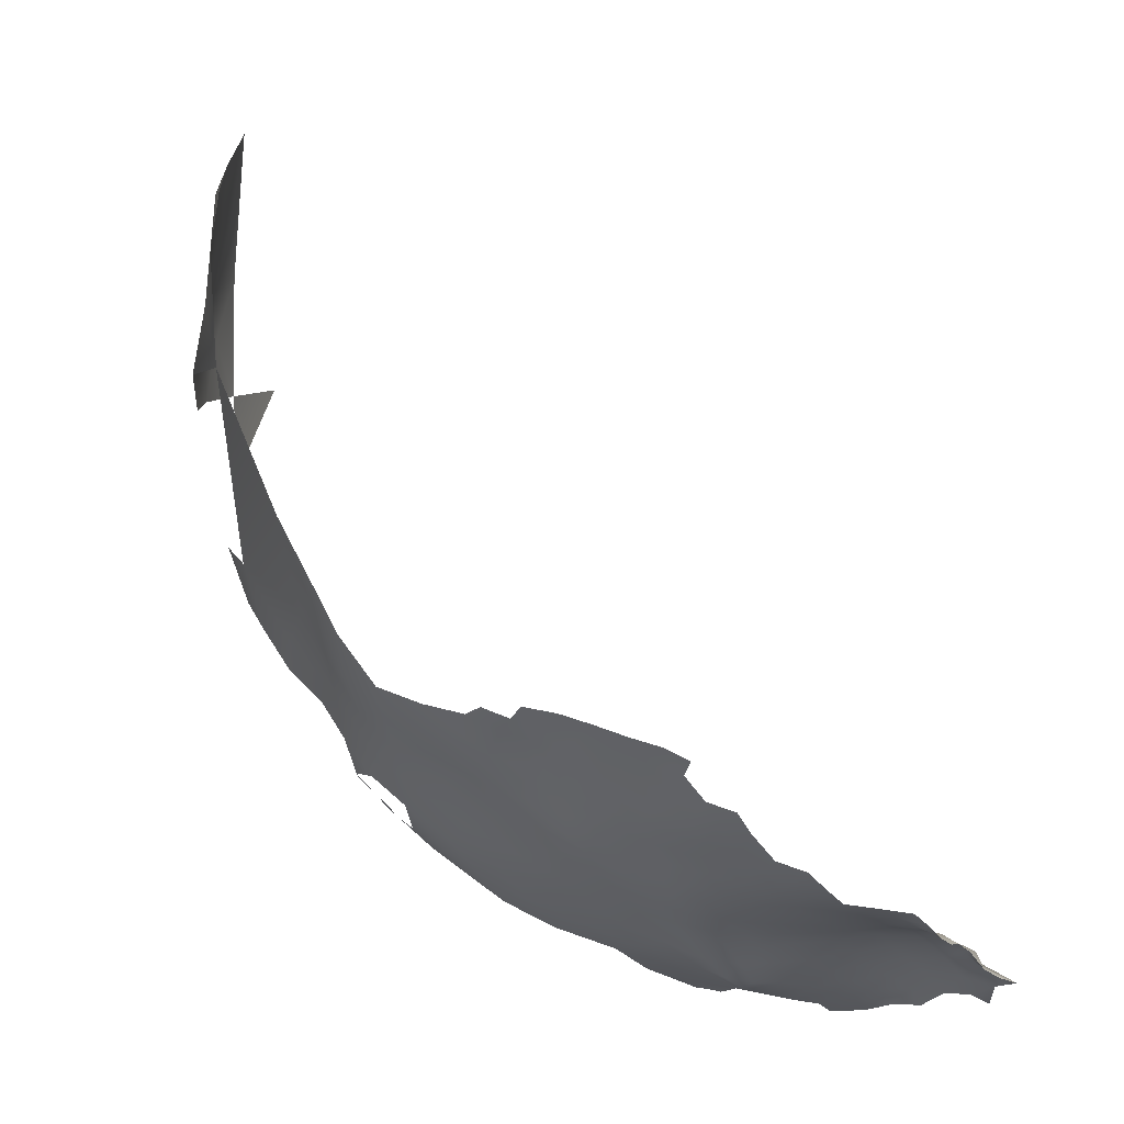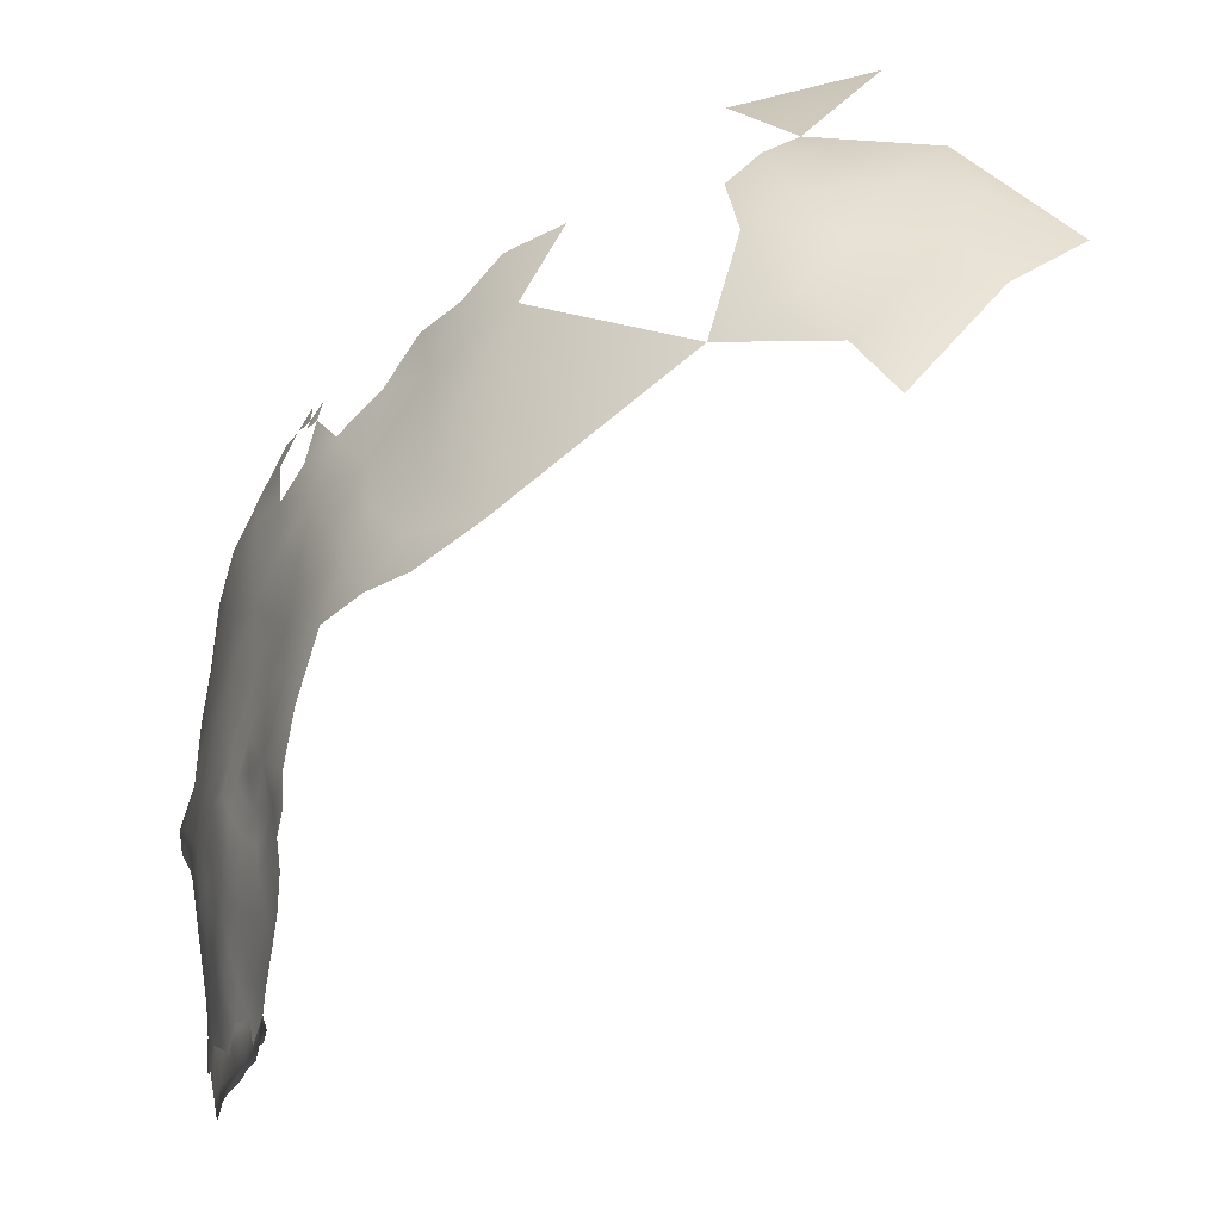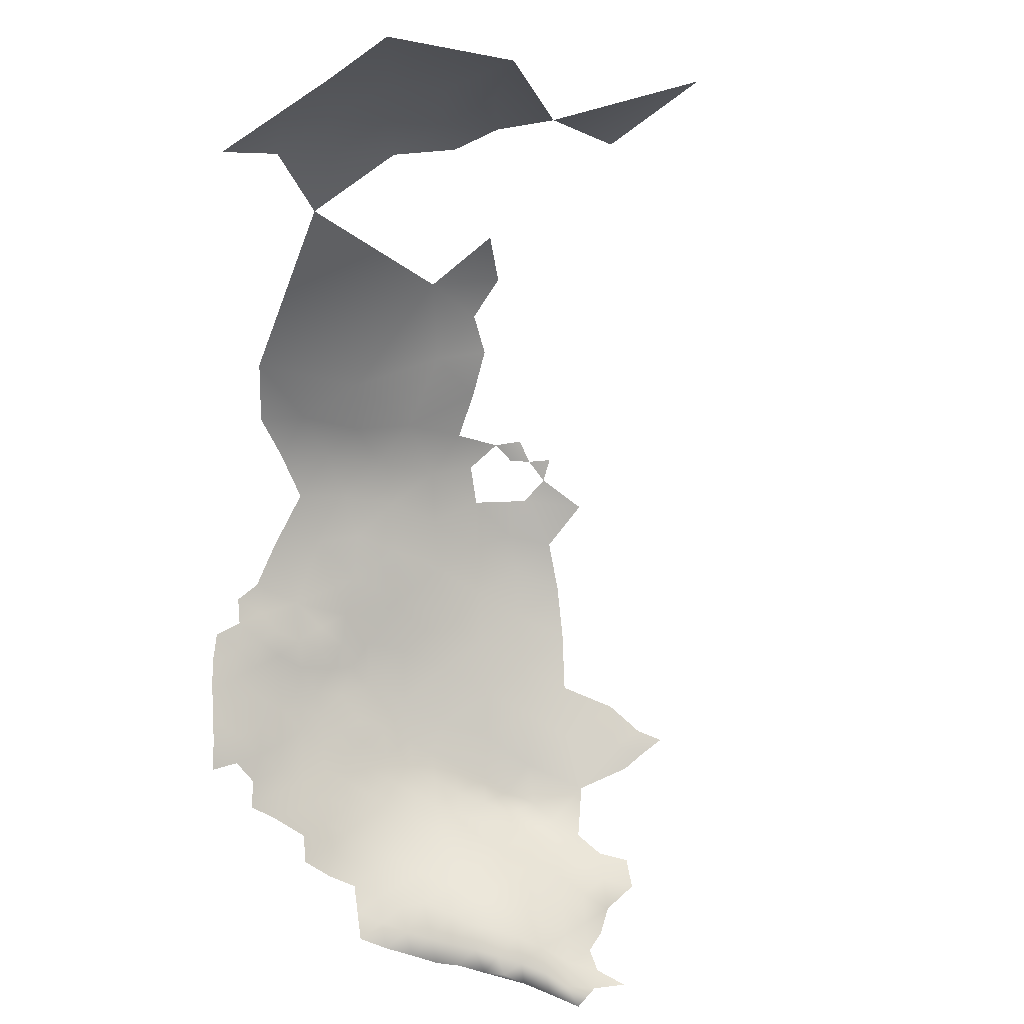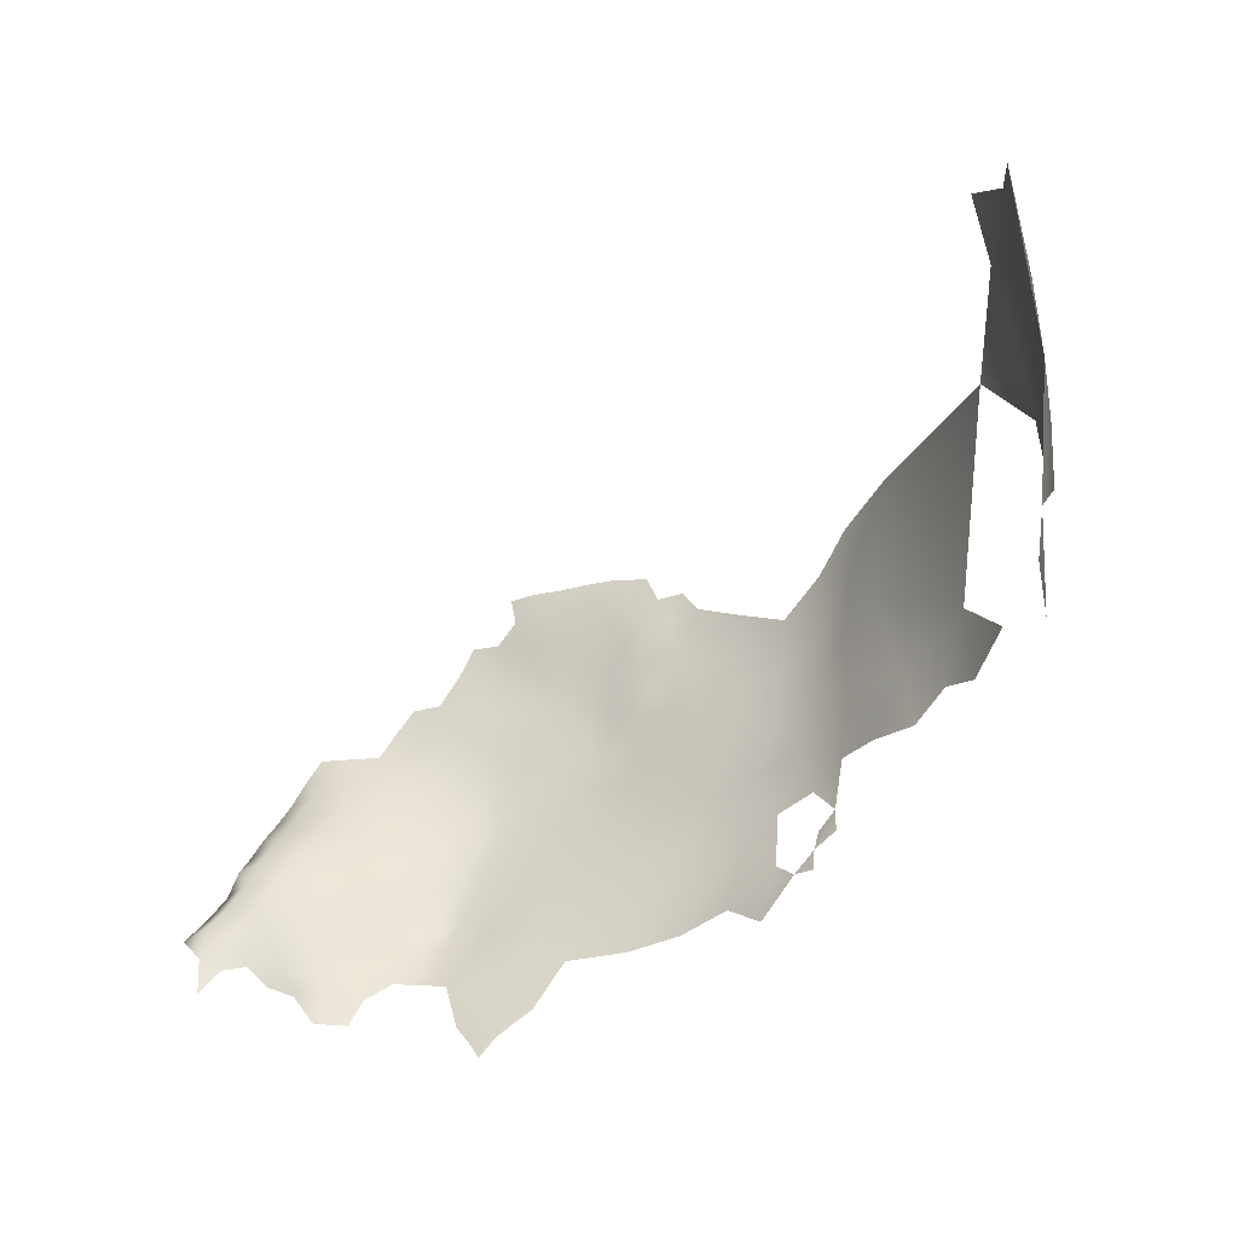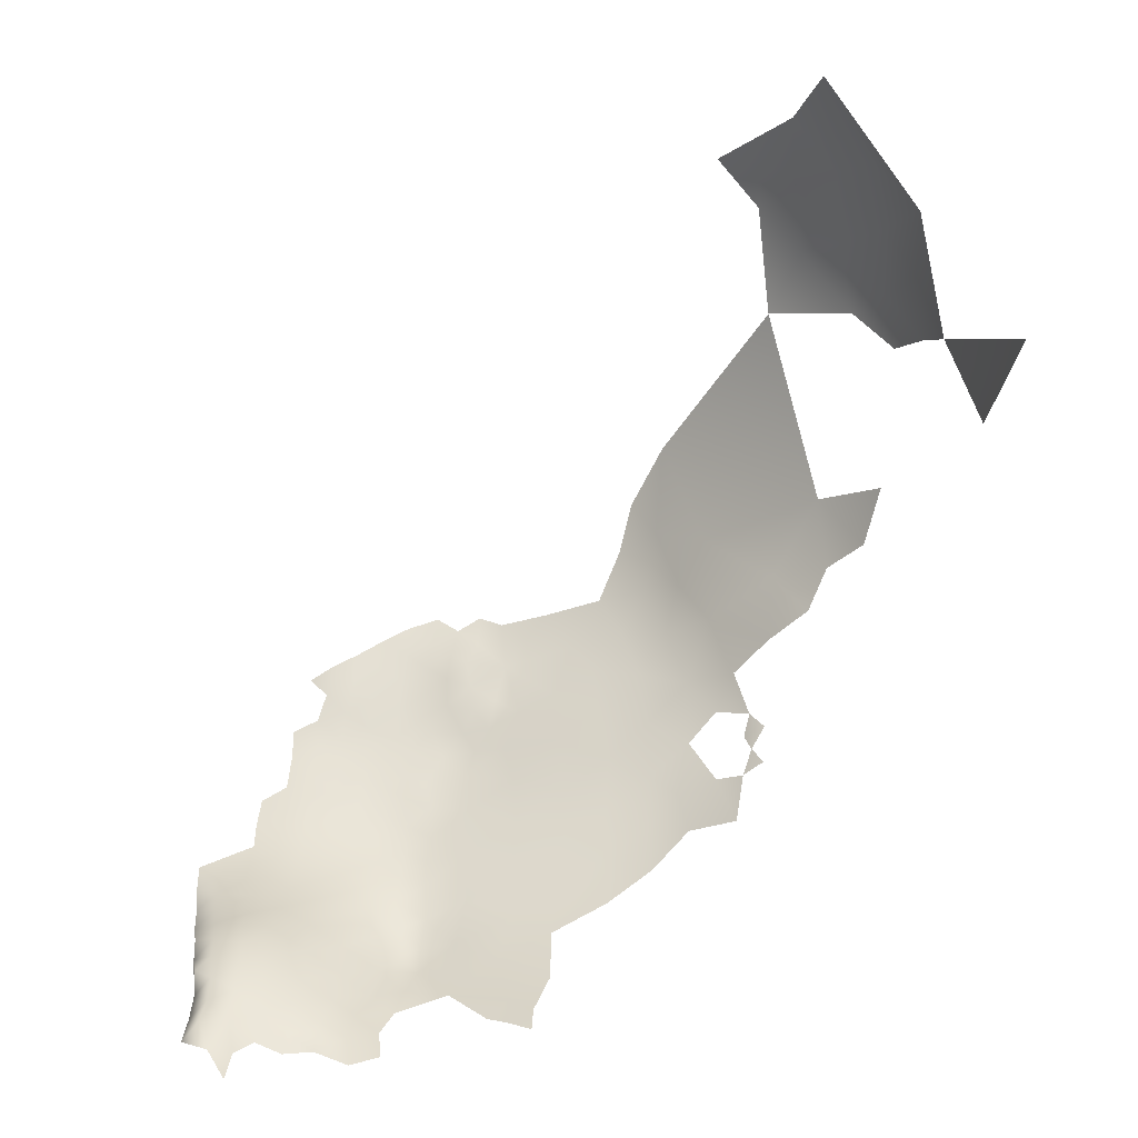
<metadata>
{"format":"obj","ext":"obj","renderer":"f3d","projection":"perspective","resolution":1024,"background":"white","views":[{"elev":-14.6,"azim":-25.2,"up":"+Z"},{"elev":-29.1,"azim":-77.2,"up":"+Y"},{"elev":61.6,"azim":51.7,"up":"+Z"},{"elev":38.0,"azim":153.9,"up":"+Z"},{"elev":26.2,"azim":123.9,"up":"+Z"}]}
</metadata>
<code>
v -494.1 879.2 -171
v -475.6 882.9 -179.1
v -472.4 881.1 -179.7
v -472.4 884.7 -179.6
v -478.7 884.7 -178.6
v -475.5 886.6 -179.2
v -469.4 883.1 -180.5
v -481.7 882.8 -177.7
v -478.7 888.4 -178.7
v -481.7 886.4 -177.8
v -484.6 884.7 -176.6
v -484.7 888.4 -177
v -481.7 890.1 -178.2
v -484.8 892.1 -177.6
v -481.7 893.8 -178.7
v -478.4 891.8 -179.1
v -487.6 886.7 -175.5
v -487.7 890.4 -176.2
v -502.3 879.3 -165
v -500.1 877.4 -166.6
v -469.4 886.7 -179.9
v -472.6 888.1 -179.5
v -491.4 881 -172.8
v -475.1 889.8 -179.2
v -478.3 895.5 -179.6
v -474.9 893.5 -179.6
v -474.7 897.3 -180
v -471.1 895.3 -179.8
v -471.1 891 -179.5
v -484.9 881.1 -176.2
v -487.7 883 -174.9
v -490.6 885 -173.9
v -494.1 883.1 -171.8
v -493.4 887.1 -173
v -490.4 888.8 -174.6
v -466.6 885.5 -181.4
v -466.6 888.7 -180.1
v -467.5 893 -179.5
v -496.5 881.3 -169.7
v -487.9 894.1 -176.9
v -484.8 895.8 -178.3
v -481.5 897.5 -179.3
v -487.8 897.8 -177.6
v -484.7 899.6 -178.9
v -496.2 885.3 -171.1
v -493.4 890.8 -173.5
v -496.2 889.2 -172
v -466.9 897.2 -179.7
v -470.9 899.5 -180.4
v -498.9 884.2 -168.8
v -498.9 887.8 -169.9
v -478.3 899.3 -180.1
v -505.2 881.4 -163.8
v -499.2 880.7 -167.4
v -463.8 887.6 -181.7
v -464.2 890.5 -180.1
v -461.5 889.6 -181.3
v -490.7 892.5 -175.2
v -474.8 901.4 -180.7
v -461.6 892.5 -180
v -464.7 894 -179.5
v -462.4 896.2 -179.8
v -459 894.5 -180.4
v -458.7 891.8 -181.8
v -459.5 898.3 -180.4
v -456.4 896.5 -181.1
v -456.7 893.7 -181.5
v -463.1 900.4 -180.5
v -459.8 902.5 -181.5
v -456.4 900.3 -181.5
v -467 902.4 -181
v -463.5 905 -182.1
v -490.9 896.1 -176.1
v -471.3 904.7 -182.1
v -467.3 907.3 -182.8
v -459.9 906.5 -183
v -456.3 904.2 -182.9
v -508.1 883.5 -162.4
v -510.9 885.6 -161.2
v -508.1 887.1 -163.2
v -510.7 889.7 -162
v -507.9 890.7 -164.2
v -505.2 888.3 -165.6
v -505.2 884.8 -164.6
v -510.3 893 -162.6
v -507.7 894.1 -164.6
v -509.9 895.8 -162.9
v -507.9 897.7 -164.8
v -505.1 896 -166.9
v -505.4 892.3 -166.4
v -484.7 903.2 -179.6
v -481.4 901.1 -179.9
v -487.8 901.6 -178.2
v -454.5 895.4 -183.2
v -453.5 898.4 -182
v -508.1 901.5 -165.7
v -505.7 899.8 -166.7
v -504.8 902.9 -168
v -503.4 899.7 -169.1
v -502.3 902.4 -170.3
v -500.2 898.8 -171.2
v -501.9 896 -169.5
v -501.9 883.1 -166.3
v -501.7 886.5 -167.3
v -496.2 892.7 -172.5
v -499 891.2 -170.6
v -463.8 909.3 -183.6
v -456.3 907.7 -184.3
v -459.7 910.2 -184.2
v -463.4 912.6 -184.5
v -459.8 914 -184.9
v -456.3 911.9 -185.7
v -452.8 902.3 -183.3
v -490.8 899.6 -176.6
v -513.3 891.9 -160.7
v -513.6 888.4 -160.2
v -493.6 894.5 -174.2
v -478.4 903.3 -181.1
v -503.4 906.1 -169.3
v -499.2 902.8 -172.4
v -451.2 897.4 -183.8
v -450.4 899.7 -182.7
v -502.3 890.3 -168.1
v -503.2 893.7 -168.2
v -487.7 905.1 -178.5
v -490.8 903.6 -176.9
v -493.6 897.6 -174.6
v -496.4 896 -172.9
v -494.2 901.3 -175
v -460.3 918.7 -186.1
v -463.3 916.2 -185.5
v -456.8 916.7 -185.9
v -475.3 906.1 -182.4
v -448.1 902.8 -184.1
v -452.9 905.9 -184.7
v -481.5 905 -180.9
v -467.3 915.4 -185.3
v -485 907.1 -180
v -471.8 909.9 -184
v -467.4 911.6 -184.3
v -512 900.5 -162.9
v -507.6 905.5 -166.1
v -512.9 895.4 -161.4
v -499.2 894.5 -171
v -495.1 906.1 -174.6
v -496.2 898.9 -173.4
v -447.5 899.4 -184
v -478.5 907.4 -182.5
v -446.4 906.7 -185.6
v -515.9 893.7 -159.4
v -516.1 897 -159.6
v -478.2 911.3 -183.7
v -481.5 909.6 -181.9
v -474.8 913.4 -184.6
v -475.6 909.7 -184.2
v -471.1 914 -185
v -501.3 892.8 -169.4
v -454.2 908.9 -185.9
v -450 904.9 -184.9
v -507.4 941.9 -161.5
v -508.8 939.4 -161.2
v -511.3 939.7 -159.1
v -510.5 937.3 -160.9
v -512.9 936.6 -159.1
v -506.1 939.9 -163.4
v -505.9 936.2 -165.1
v -473.3 931.4 -182
v -470.4 933.1 -182.4
v -470.5 930 -182.8
v -470.5 926.7 -183.5
v -473.7 927.5 -182.4
v -514.7 919.4 -159.6
v -529.1 908.7 -144.2
v -532.2 911.4 -136.7
v -525.8 909.1 -149.6
v -526.7 914.1 -145.9
v -523.1 914.9 -152.2
v -521.5 908.8 -154.9
v -518.8 902.2 -157.8
v -516.2 907.8 -159.8
v -518.5 914.2 -156.9
v -519 920.6 -155.2
v -514 912.8 -160.7
v -509.9 916.4 -163.3
v -510.2 909.3 -163.6
v -510.3 923.5 -163.2
v -505.7 920.6 -167.1
v -505.2 912.7 -166.9
v -500.2 909.8 -170.9
v -500.8 917.1 -170.6
v -495.7 913.5 -174.1
v -500.5 923.7 -170.9
v -505.3 927 -167.6
v -500.1 930.1 -171
v -495.1 926.8 -174
v -495.4 920 -173.9
v -489.9 923.4 -176.8
v -490.2 916.7 -176.8
v -490 909.4 -177.1
v -485.1 913.3 -179.7
v -484.7 919.9 -179.6
v -484.3 926.5 -179.1
v -478.6 922.6 -181.5
v -495.2 933.8 -173.4
v -499.9 936.1 -169.5
v -490 930.7 -176.5
v -500.8 942.2 -166.4
v -504.1 931.9 -167.9
v -479.2 915.7 -182
v -478.4 930.3 -180.8
v -514.6 926.5 -158.7
v -472.1 919.9 -183.8
v -509.3 930.1 -163.6
v -522.9 919.8 -150
v -525.4 922.1 -144.2
v -519.6 926.5 -151.8
v -516 932.4 -156
v -513 969.4 -102.4
v -517.6 936.2 -151
v -512.8 931.9 -160.2
v -537.5 921.6 -103.6
v -536.9 922.2 -96.33
v -534.9 928 -98.73
v -535.5 929 -107.4
v -538.8 914.7 -98.84
v -533.4 935.4 -104.2
v -531.9 935.2 -94.98
v -530.2 942.7 -100.1
v -531.5 942.6 -108.6
v -534.3 936.9 -113.2
v -527.9 948.4 -104.3
v -525.4 949.7 -95.22
v -523.5 954.6 -109.1
v -528.8 941.6 -91.75
v -529.8 934.1 -82.95
v -520.2 961.8 -116.8
v -528.5 949.4 -112.1
v -531.2 944.5 -115.1
v -523.7 945.6 -137.8
v -520.1 940.3 -146.8
v -523.2 940.9 -142.1
v -526.2 946.2 -131.1
v -522.3 933.9 -145
v -527.3 937.1 -135.4
v -533.7 928 -89.98
v -535.4 924.7 -116.2
f 161 163 162
f 60 64 57
f 56 55 37
f 164 162 163
f 63 67 64
f 63 64 60
f 89 124 90
f 67 63 66
f 67 66 94
f 167 169 171
f 167 168 169
f 86 89 90
f 128 146 127
f 128 127 117
f 95 94 66
f 94 95 121
f 171 169 170
f 117 105 128
f 99 98 100
f 56 57 55
f 56 60 57
f 85 87 86
f 161 160 165
f 97 98 99
f 86 88 89
f 31 11 30
f 47 105 46
f 55 36 37
f 21 37 36
f 47 46 34
f 73 117 127
f 14 18 40
f 22 6 24
f 144 106 157
f 88 86 87
f 85 86 82
f 4 21 7
f 7 21 36
f 91 125 138
f 18 35 58
f 18 58 40
f 47 51 106
f 47 106 105
f 81 116 115
f 15 41 42
f 10 5 8
f 81 85 82
f 16 9 13
f 17 11 31
f 122 121 95
f 111 112 109
f 32 35 17
f 6 22 4
f 2 6 4
f 2 5 6
f 52 42 92
f 32 17 31
f 3 4 7
f 3 2 4
f 136 91 138
f 126 125 93
f 85 81 115
f 12 10 11
f 91 93 125
f 9 5 10
f 9 6 5
f 102 157 124
f 102 144 157
f 14 41 15
f 22 21 4
f 13 9 10
f 13 10 12
f 119 100 98
f 44 41 43
f 35 46 58
f 35 34 46
f 32 34 35
f 70 95 66
f 14 15 13
f 44 93 91
f 14 12 18
f 14 13 12
f 12 11 17
f 103 104 50
f 103 50 54
f 25 15 42
f 82 86 90
f 78 84 53
f 16 13 15
f 16 15 25
f 11 8 30
f 11 10 8
f 52 25 42
f 104 51 50
f 80 78 79
f 62 60 61
f 62 63 60
f 51 45 50
f 73 40 58
f 65 63 62
f 65 66 63
f 73 114 43
f 73 43 40
f 144 105 106
f 144 128 105
f 114 126 93
f 58 117 73
f 80 81 82
f 143 150 151
f 143 115 150
f 83 80 82
f 147 121 122
f 42 44 92
f 42 41 44
f 70 66 65
f 18 17 35
f 18 12 17
f 9 24 6
f 84 78 80
f 84 80 83
f 117 46 105
f 117 58 46
f 123 124 157
f 123 90 124
f 101 99 100
f 101 100 120
f 45 47 34
f 45 51 47
f 26 16 25
f 41 40 43
f 41 14 40
f 50 39 54
f 43 114 93
f 43 93 44
f 85 143 87
f 85 115 143
f 48 61 38
f 16 24 9
f 16 26 24
f 127 146 129
f 29 22 24
f 118 148 133
f 27 26 25
f 33 1 39
f 33 23 1
f 159 113 135
f 61 60 56
f 29 28 38
f 140 110 107
f 118 52 92
f 154 155 152
f 89 88 97
f 114 73 127
f 114 127 129
f 26 29 24
f 28 29 26
f 28 26 27
f 136 148 118
f 135 108 158
f 136 118 92
f 76 108 77
f 49 27 59
f 49 28 27
f 77 70 69
f 68 65 62
f 92 44 91
f 92 91 136
f 110 111 109
f 102 99 101
f 113 70 77
f 76 77 69
f 52 27 25
f 52 59 27
f 69 65 68
f 69 70 65
f 148 153 152
f 81 80 79
f 126 114 129
f 149 134 159
f 108 76 109
f 83 82 90
f 83 90 123
f 54 20 19
f 48 38 28
f 48 28 49
f 96 97 88
f 107 110 109
f 33 45 34
f 113 122 95
f 113 95 70
f 135 113 77
f 135 77 108
f 38 61 56
f 116 81 79
f 141 87 143
f 108 112 158
f 108 109 112
f 148 155 133
f 148 152 155
f 118 59 52
f 134 147 122
f 139 155 154
f 139 154 156
f 111 110 131
f 104 83 123
f 72 75 107
f 45 33 39
f 45 39 50
f 136 138 153
f 136 153 148
f 123 157 106
f 102 124 89
f 72 76 69
f 103 54 19
f 140 107 75
f 141 88 87
f 141 96 88
f 156 140 139
f 156 137 140
f 96 142 98
f 96 98 97
f 101 144 102
f 103 53 84
f 103 19 53
f 48 62 61
f 132 112 111
f 51 123 106
f 51 104 123
f 110 137 131
f 110 140 137
f 130 132 111
f 130 111 131
f 113 159 134
f 113 134 122
f 38 56 37
f 48 68 62
f 71 75 72
f 33 32 23
f 33 34 32
f 72 68 71
f 72 69 68
f 107 109 76
f 107 76 72
f 23 32 31
f 145 126 129
f 29 21 22
f 133 59 118
f 71 68 48
f 71 48 49
f 89 97 99
f 89 99 102
f 71 74 75
f 104 103 84
f 104 84 83
f 74 59 133
f 139 140 75
f 139 75 74
f 101 120 146
f 101 128 144
f 101 146 128
f 119 98 142
f 151 141 143
f 210 167 171
f 209 154 152
f 139 133 155
f 139 74 133
f 29 38 37
f 29 37 21
f 49 59 74
f 49 74 71
f 120 129 146
f 120 145 129
f 199 125 126
f 208 205 194
f 119 120 100
f 211 217 220
f 204 194 205
f 244 239 241
f 216 182 214
f 94 64 67
f 175 173 176
f 185 183 184
f 185 184 188
f 197 202 201
f 172 211 186
f 199 126 145
f 196 191 190
f 201 198 197
f 201 200 198
f 212 137 156
f 195 192 194
f 193 208 194
f 193 194 192
f 196 192 195
f 196 190 192
f 178 177 181
f 178 175 177
f 199 198 200
f 212 156 154
f 200 153 138
f 199 138 125
f 199 200 138
f 209 152 153
f 209 153 200
f 198 191 196
f 240 243 241
f 186 187 184
f 242 239 244
f 196 195 197
f 196 197 198
f 217 164 220
f 187 193 192
f 187 192 190
f 172 186 184
f 190 191 189
f 190 189 188
f 172 181 182
f 180 181 183
f 180 178 181
f 179 178 180
f 195 194 204
f 195 204 206
f 203 201 202
f 211 220 213
f 211 213 186
f 176 177 175
f 142 96 141
f 197 195 206
f 213 208 193
f 213 166 208
f 199 191 198
f 209 212 154
f 209 203 212
f 187 188 184
f 187 190 188
f 209 201 203
f 209 200 201
f 188 189 119
f 186 193 187
f 186 213 193
f 182 181 177
f 182 177 214
f 185 180 183
f 205 208 166
f 211 172 182
f 172 184 183
f 172 183 181
f 189 120 119
f 216 211 182
f 216 217 211
f 206 202 197
f 237 238 229
f 203 202 210
f 189 145 120
f 207 205 166
f 207 166 165
f 188 142 185
f 188 119 142
f 203 210 171
f 191 145 189
f 191 199 145
f 176 215 214
f 176 214 177
f 219 243 240
f 226 228 229
f 212 203 171
f 212 171 170
f 222 245 223
f 233 237 231
f 231 229 228
f 231 237 229
f 222 223 221
f 227 228 226
f 225 222 221
f 227 223 245
f 179 141 151
f 230 229 238
f 223 224 221
f 226 224 223
f 226 223 227
f 232 231 228
f 180 141 179
f 185 142 141
f 185 141 180
f 176 173 174
f 230 226 229
f 230 224 226
f 216 219 217
f 221 224 246
f 230 246 224
f 244 241 243
f 234 232 228
f 234 228 227
f 216 243 219
f 215 216 214
f 235 227 245
f 235 234 227
f 233 231 232
f 225 245 222
f 233 218 236
f 235 232 234
f 174 215 176
f 215 243 216
f 215 244 243
f 174 244 215
f 174 246 244

</code>
